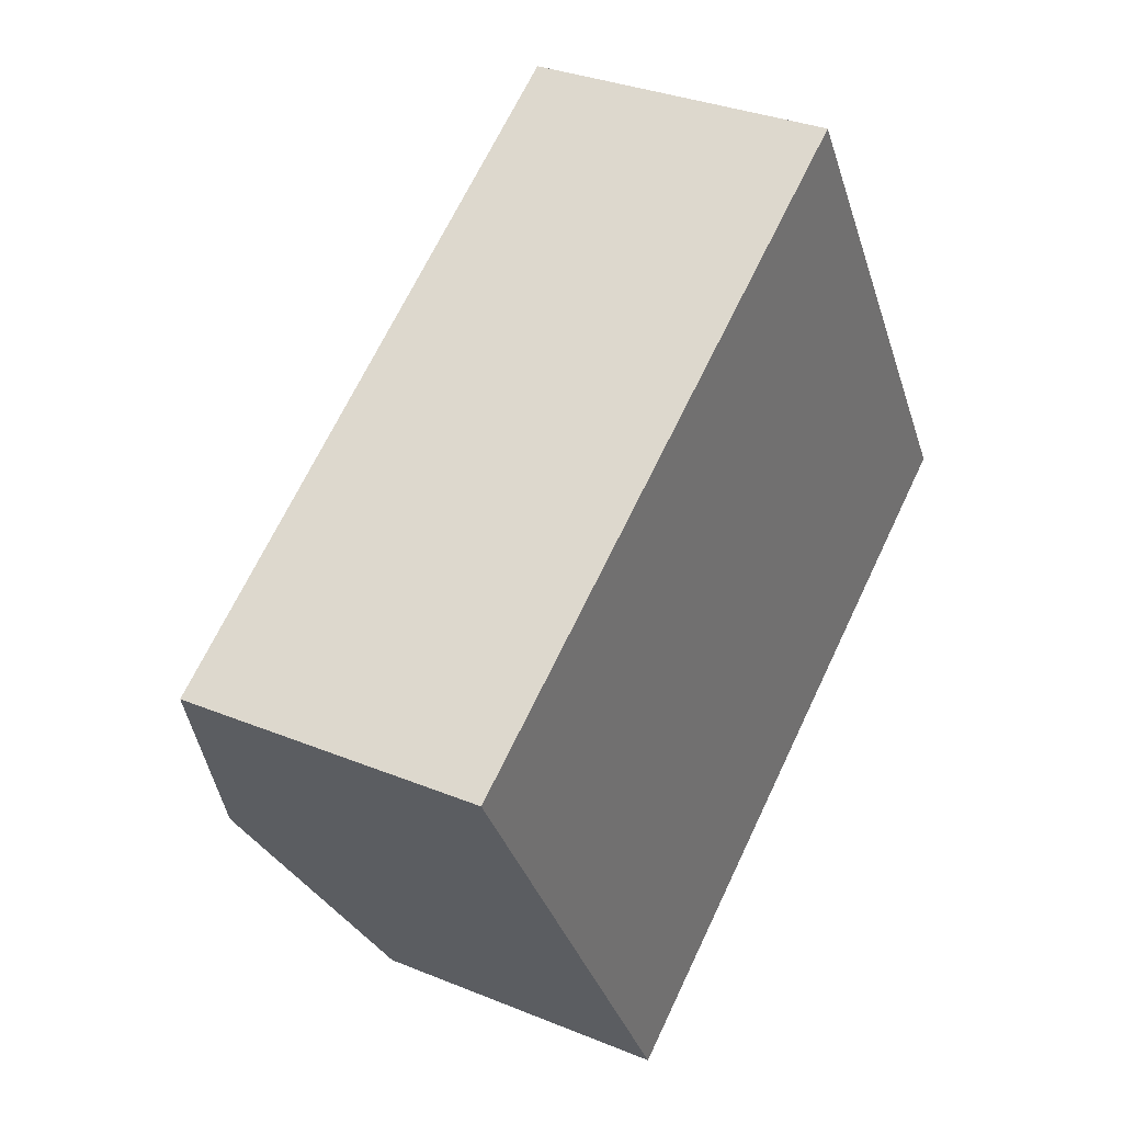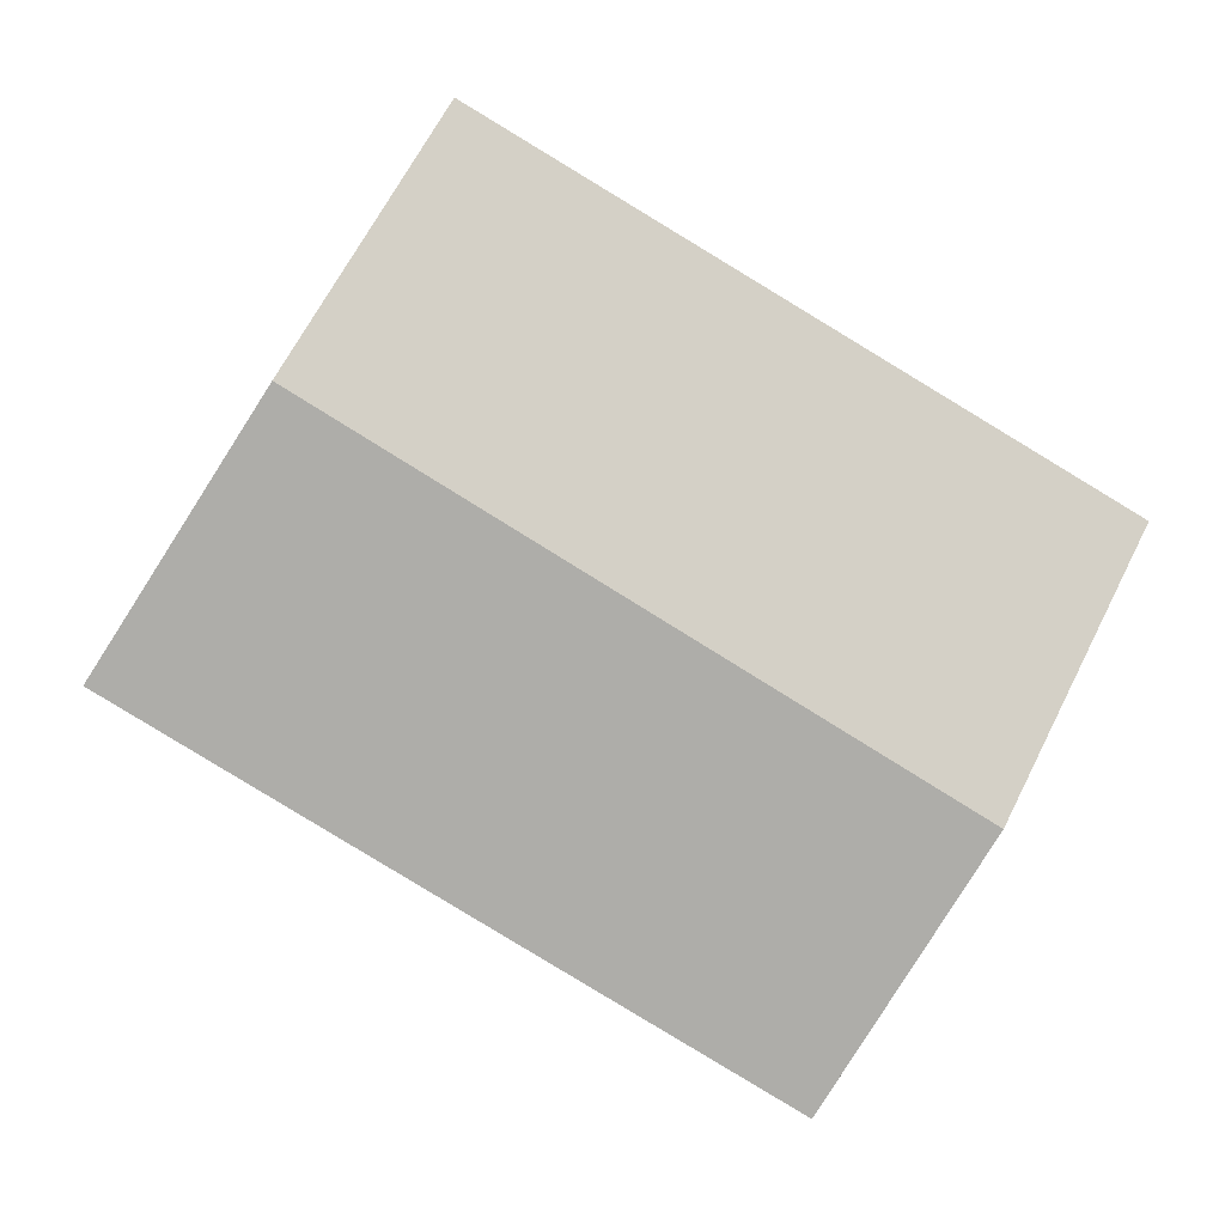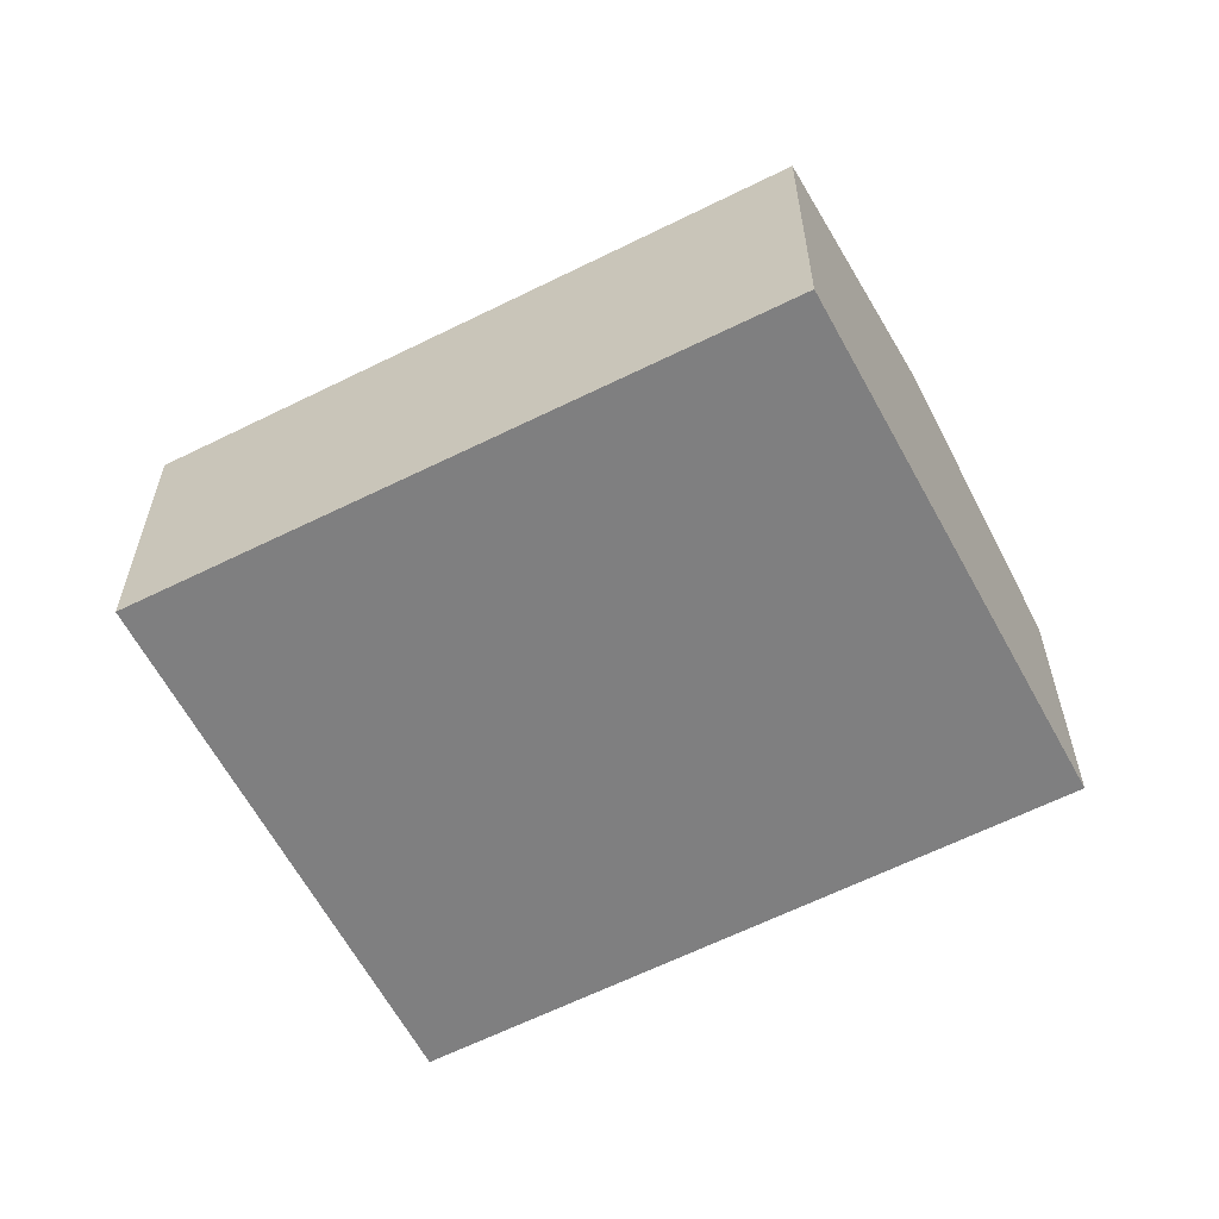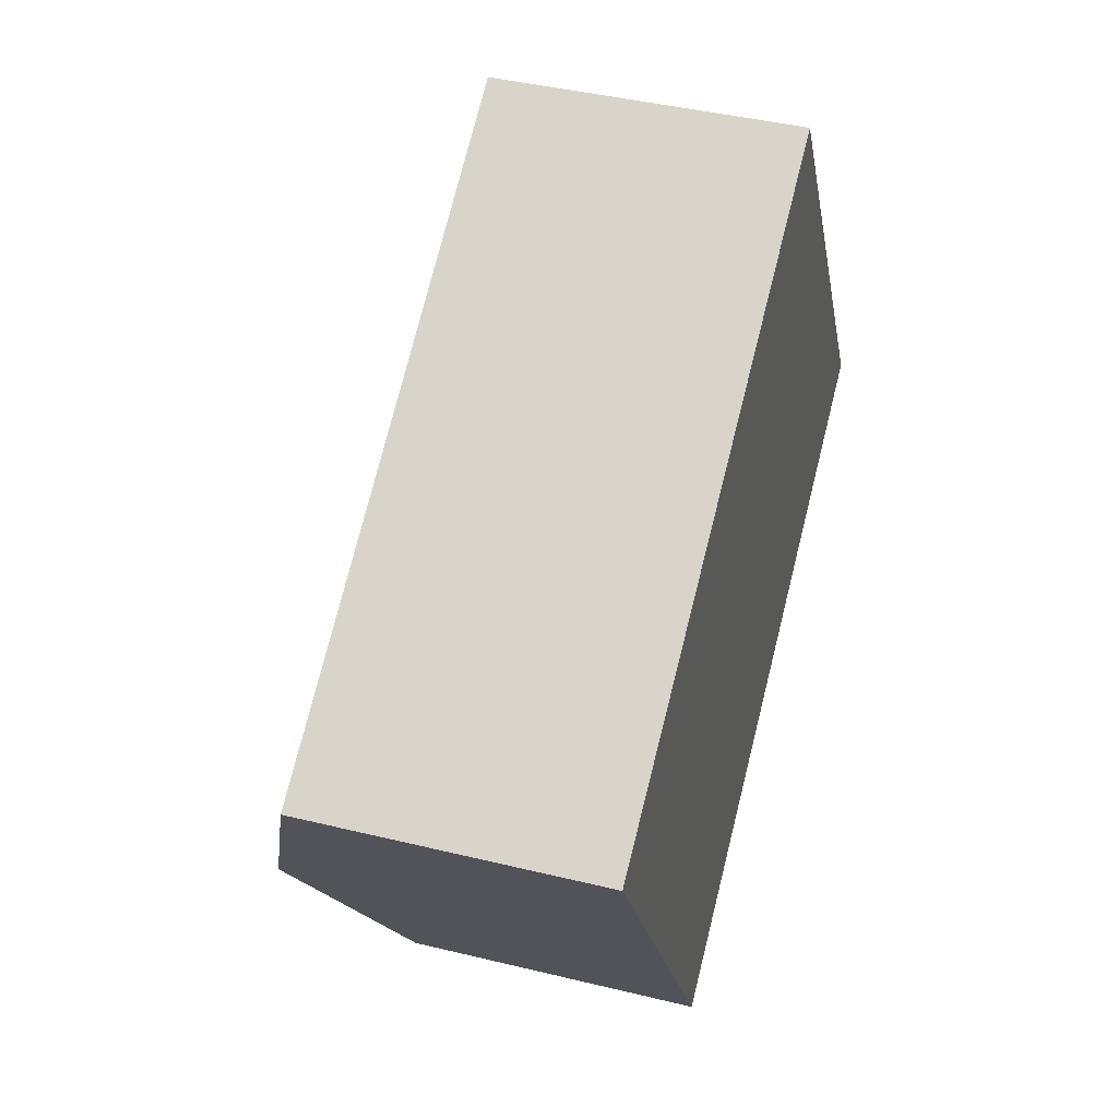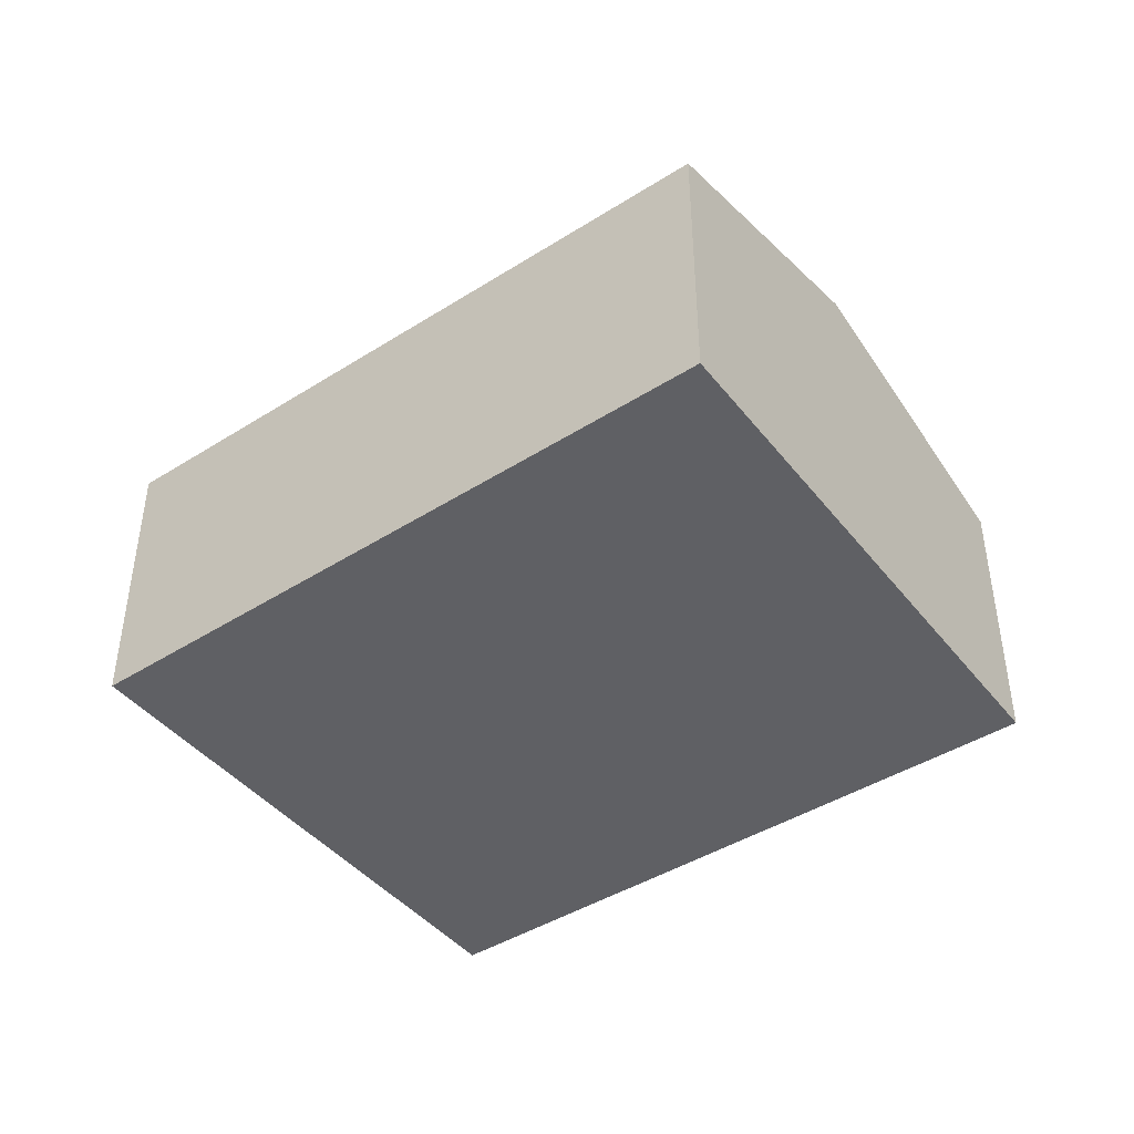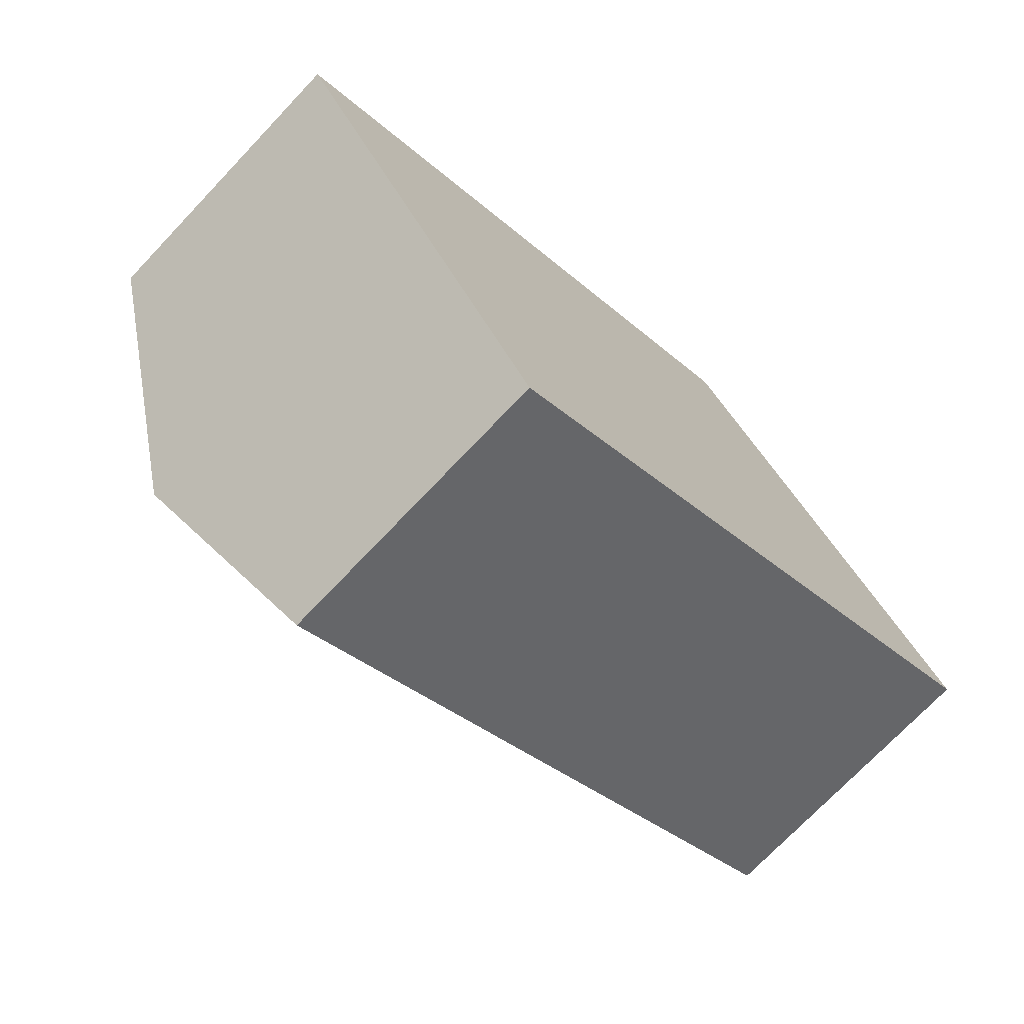
<metadata>
{"format":"obj","ext":"obj","renderer":"f3d","projection":"perspective","resolution":1024,"background":"white","views":[{"elev":32.3,"azim":-60.2,"up":"+Z"},{"elev":0.1,"azim":172.5,"up":"+Z"},{"elev":-59.9,"azim":-3.4,"up":"+Y"},{"elev":42.0,"azim":-73.6,"up":"+Z"},{"elev":-44.7,"azim":-174.8,"up":"+Y"},{"elev":-72.9,"azim":-43.5,"up":"+Z"}]}
</metadata>
<code>
v  1.343 3.331 -2.306
v  8.087 2.643 -1.24
v  2.647 2.643 -4.544
v  6.718 3.331 0.958
v  0 2.623 1.606e-16
v  5.361 2.65 3.135
v  5.361 -1.92e-16 3.135
v  0 0 0
v  6.718 -5.866e-17 0.958
v  8.087 7.593e-17 -1.24
v  2.647 2.782e-16 -4.544
v  1.343 1.412e-16 -2.306
g defaultobject
f 1 2 3
f 2 1 4
f 5 4 1
f 4 5 6
f 5 7 6
f 7 5 8
f 7 4 6
f 4 7 2
f 2 7 9
f 2 9 10
f 10 3 2
f 3 10 11
f 1 8 5
f 8 1 3
f 8 3 12
f 12 3 11
f 8 9 7
f 9 8 12
f 9 12 10
f 10 12 11

</code>
